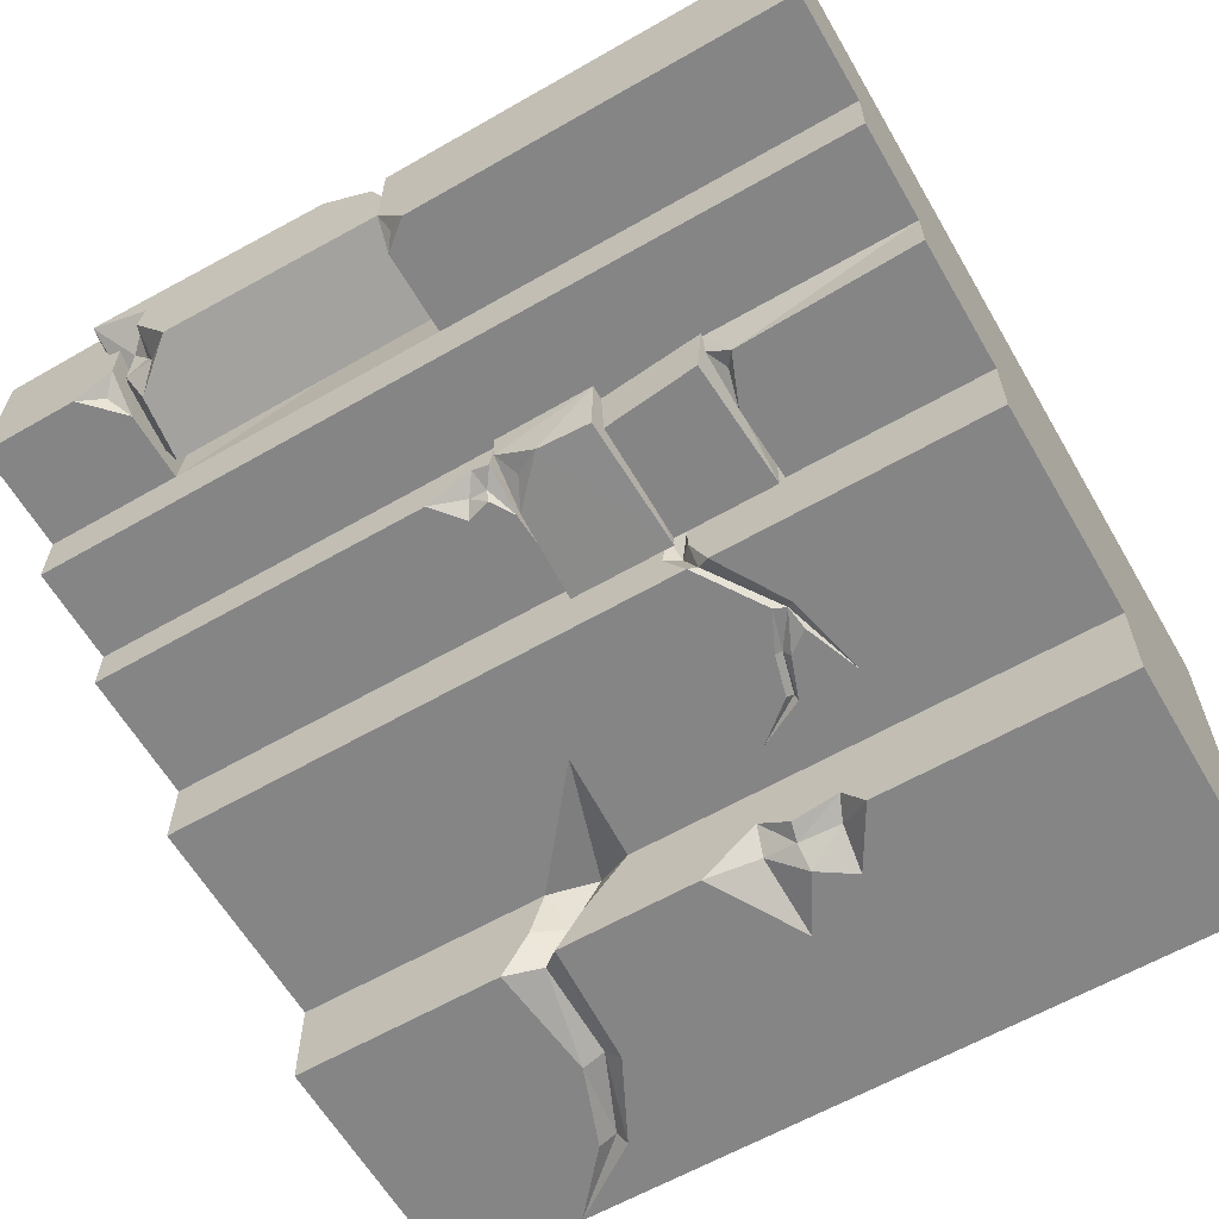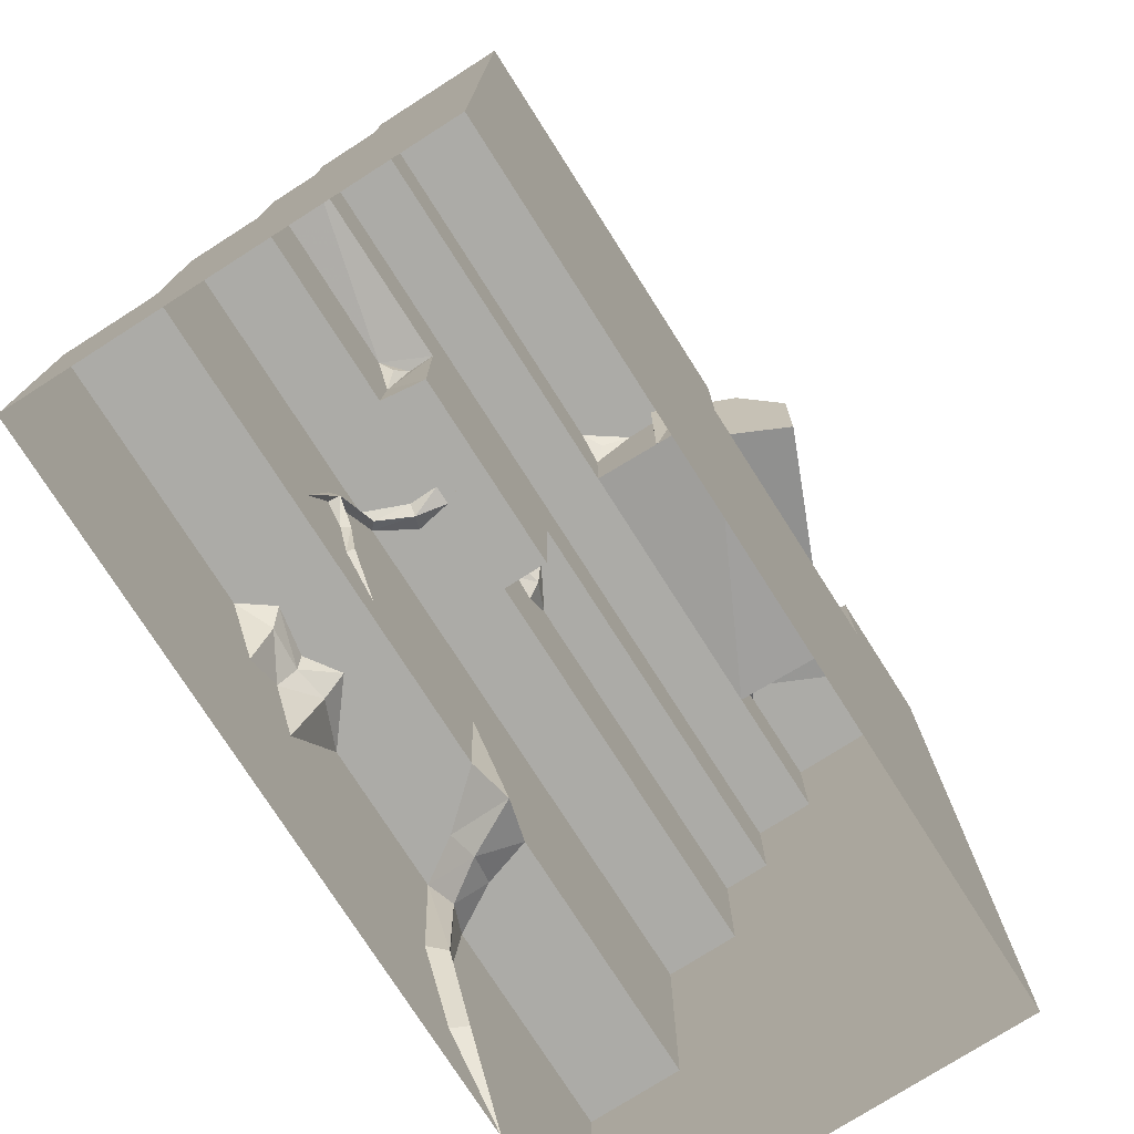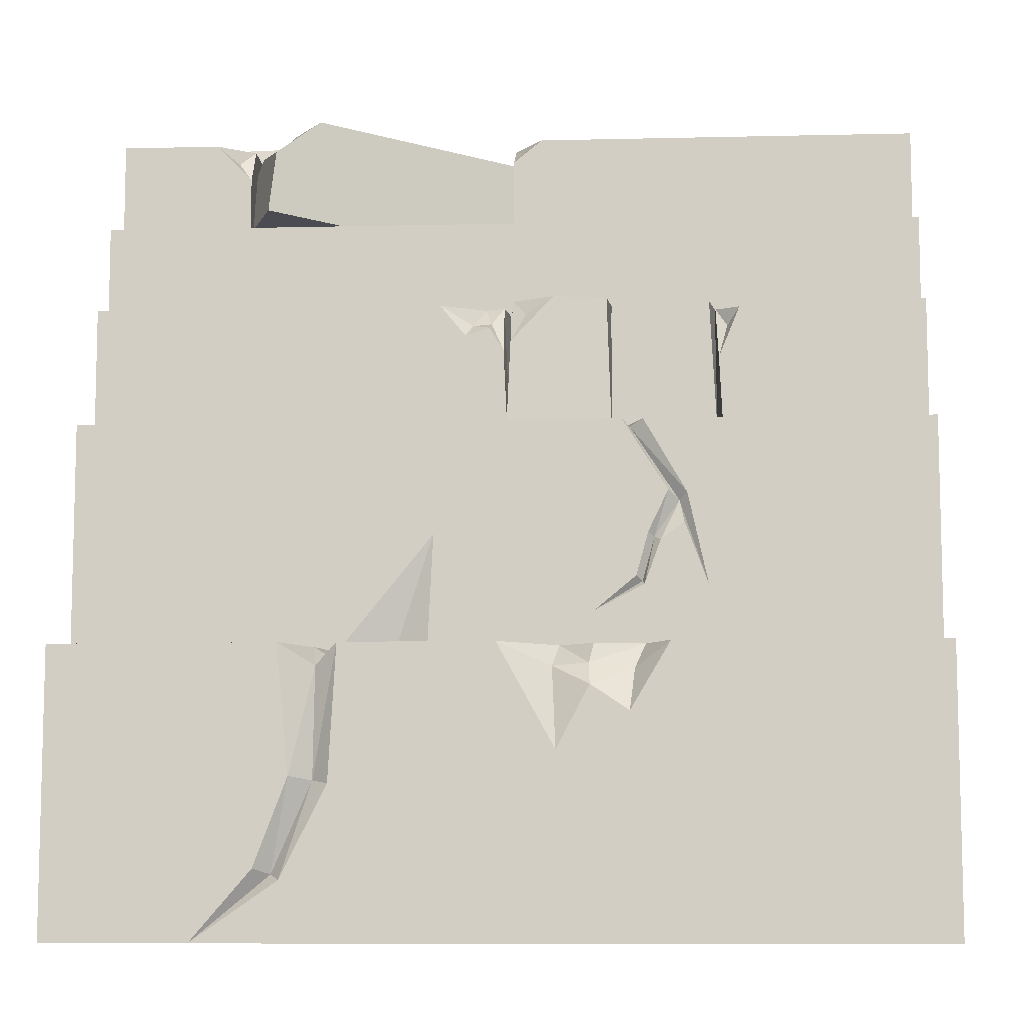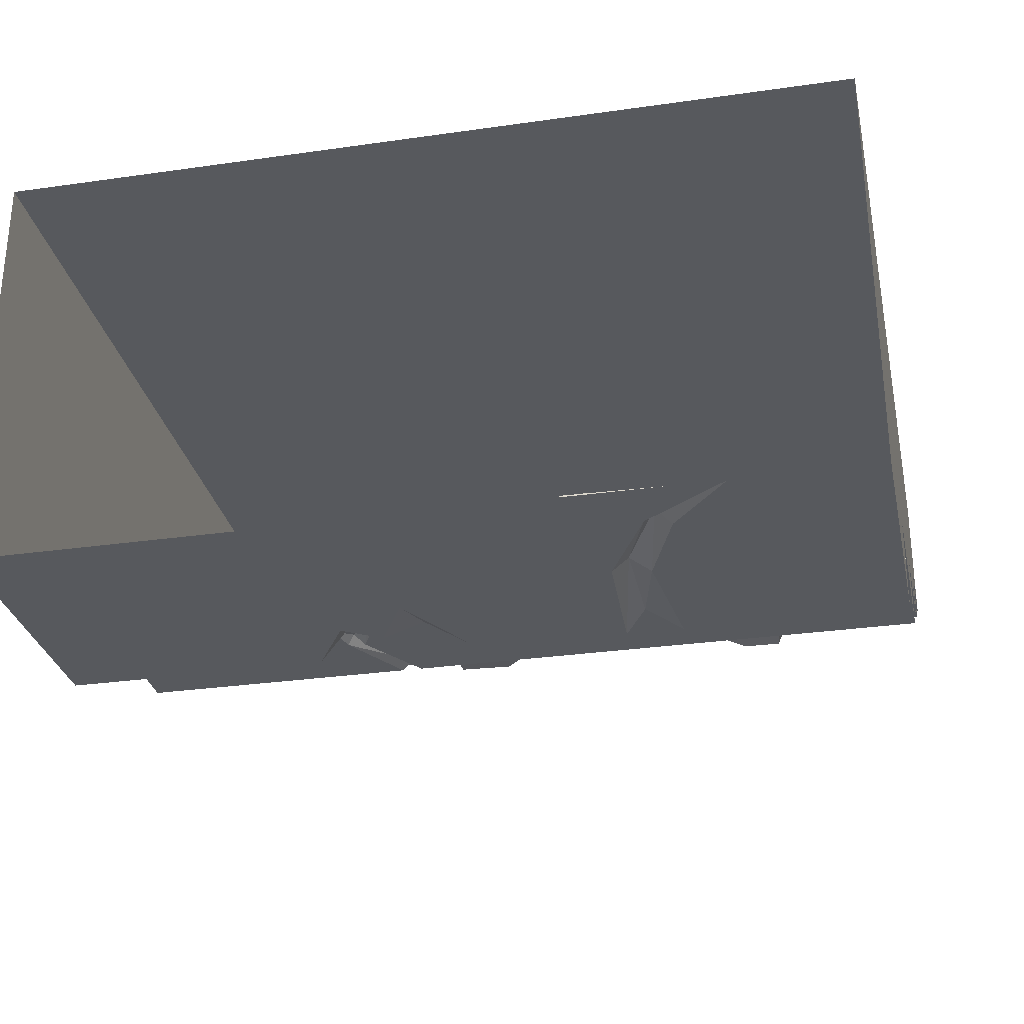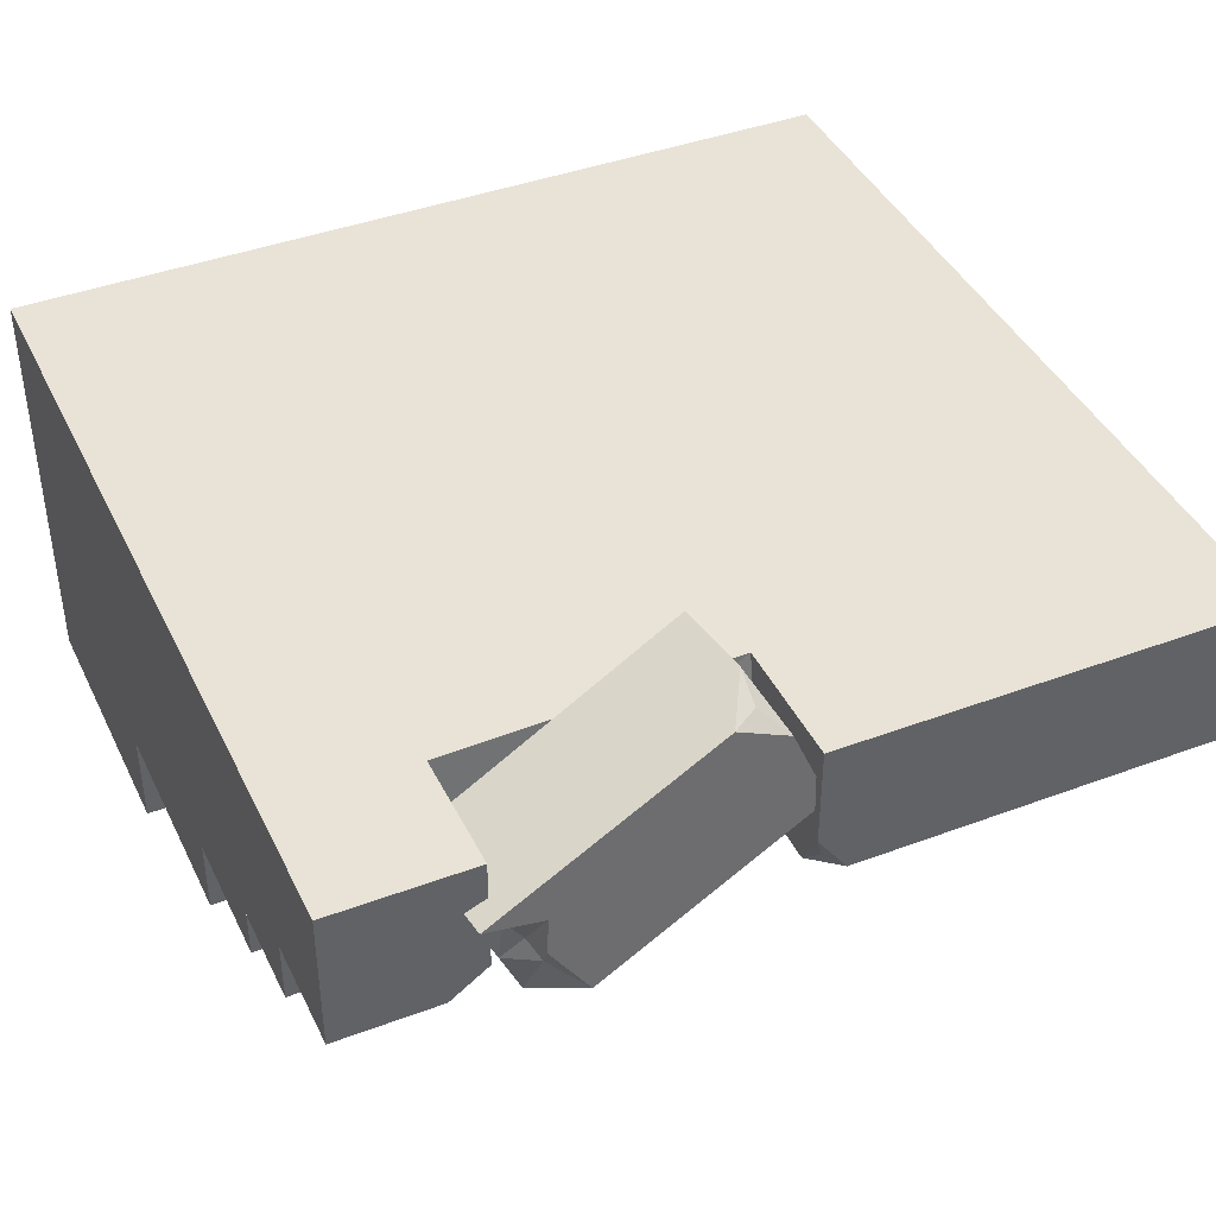
<metadata>
{"format":"obj","ext":"obj","renderer":"f3d","projection":"perspective","resolution":1024,"background":"white","views":[{"elev":-61.9,"azim":30.2,"up":"+Y"},{"elev":-76.2,"azim":122.5,"up":"+Z"},{"elev":-8.9,"azim":3.6,"up":"+Z"},{"elev":-29.6,"azim":-168.1,"up":"+Y"},{"elev":41.6,"azim":-24.3,"up":"+Y"}]}
</metadata>
<code>
g qinhuangling_fuben_227_weiqiang02
v -128 64 256
v -86.14 64 256
v -86.44 64 219.5
v -128 64 -1.1e-05
v 128 64 0.08385
v 1.9e-05 64 -1.1e-05
v 1.9e-05 64 217.2
v 128 64 256
v 128 64 0.08385
v 128 2.509 193.2
v 128 -12.06 193.2
v 128 -12.06 152.5
v -128 -64 83.72
v -128 -34.98 83.72
v -128 64 -1.1e-05
v -128 -64 3.9e-05
v -128 -12.06 152.5
v -128 -12.06 193.2
v -128 2.509 193.2
v -128 2.509 223
v -128 21.2 223
v -128 21.2 256
v -128 64 256
v -128 -34.98 152.5
v 128 -34.98 83.72
v 128 -64 83.72
v 128 -64 3.5e-05
v 128 -34.98 152.5
v 128 21.2 223
v 128 2.509 223
v 128 64 256
v 128 21.2 256
v 64 2.509 152.6
v 65.87 -12.06 152.5
v 64.75 -12.06 175.8
v 64 2.509 193.2
v 64 -5.85 192.1
v 64 2.509 193.2
v 2.3e-05 2.509 193.2
v 2.4e-05 2.509 152.6
v 64 2.509 152.6
v 65.87 -12.06 152.5
v 64 2.509 152.6
v 41.03 -12.06 152.5
v -1.249 -12.06 178.8
v 2.4e-05 -12.06 152.5
v 2.4e-05 2.509 152.6
v -1.228 -6.754 193.2
v 2.4e-05 2.509 152.6
v 2.4e-05 -12.06 152.5
v 30.11 -12.06 152.5
v 36.1 -12.06 152.5
v 32 2.509 195.4
v 30.62 -16.47 193.7
v 32 -18.11 152.5
v 32 2.509 152.5
v 2e-05 2.509 152.5
v 1.1e-05 -18.11 152.5
v 1.202 -17.04 180.5
v 1.464 -7.513 195.1
v 64 2.509 194
v 61.91 -13.83 192.9
v 64 -13.83 152.6
v 64 2.509 152.6
v 32 -13.83 189.7
v 32 2.509 191.1
v 32 2.509 152.6
v 32 -13.83 152.6
v 1.053 2.509 195.1
v 1.9e-05 64 256
v 1.9e-05 64 217.2
v 1.9e-05 64 -1.1e-05
v -86.14 64 256
v -86.14 29.35 256
v -86.14 21.2 244.3
v -86.44 64 219.5
v 1.9e-05 64 217.2
v 2.1e-05 33.85 256
v 1.9e-05 64 256
v 1.9e-05 64 217.2
v -86.44 64 219.5
v -86.14 21.2 223
v 2.2e-05 21.2 223
v 2.2e-05 21.2 223
v 2.2e-05 21.2 248.8
v -86.14 21.2 223
v -95.83 48.64 227.4
v -14.34 83.09 238.9
v -17.07 82 214.7
v 0.2655 42.84 220.4
v -14.34 83.09 238.9
v -6.987 70.15 253.2
v 3.949 44.31 253.1
v -95.83 48.64 227.4
v -17.07 82 214.7
v 0.2655 42.84 220.4
v -78.48 9.488 230.7
v -95.83 48.64 227.4
v -78.48 9.488 230.7
v -76.26 10.37 250.5
v -88.69 38.08 246.2
v -83.12 27.22 253
v -91.48 50.37 263.6
v -91.48 50.37 263.6
v -23.32 79.24 254.6
v -17.07 82 214.7
v 2.3e-05 2.509 193.2
f 1 2 3
f 3 4 1
f 5 6 7
f 7 8 5
f 9 10 11
f 11 12 9
f 13 14 15
f 15 16 13
f 17 18 19
f 19 15 17
f 19 20 21
f 21 15 19
f 21 22 23
f 23 15 21
f 14 24 17
f 17 15 14
f 25 26 27
f 27 9 25
f 28 25 9
f 9 12 28
f 9 29 30
f 30 10 9
f 9 31 32
f 32 29 9
f 33 34 35
f 36 33 35
f 37 36 35
f 38 39 40
f 40 41 38
f 42 43 44
f 45 46 47
f 47 48 45
f 49 50 51
f 43 49 51
f 51 52 43
f 43 52 44
f 53 54 55
f 55 56 53
f 57 58 59
f 59 60 57
f 61 62 63
f 63 64 61
f 65 66 67
f 67 68 65
f 60 69 57
f 7 70 8
f 3 71 72
f 72 4 3
f 73 74 75
f 75 76 73
f 77 78 79
f 80 81 82
f 82 83 80
f 84 85 78
f 78 77 84
f 75 86 76
f 87 88 89
f 90 91 92
f 92 93 90
f 94 95 96
f 96 97 94
f 98 99 100
f 101 98 100
f 100 102 101
f 101 103 98
f 87 104 105
f 105 88 87
f 90 106 91
f 47 107 48
g qinhuangling_fuben_227_weiqiang02
v -43.11 -47.43 77.45
v -34.21 -30.6 77.45
v -48.66 -34.98 83.72
v -53.28 -49.5 83.72
v -6.992 -4.344 193.2
v -5.105 -8.842 187.8
v -1.228 -6.754 193.2
v -5.67 -12.06 186
v -1.249 -12.06 178.8
v -48.66 -34.98 83.72
v -34.21 -30.6 77.45
v -20.45 -34.98 118.4
v -51.96 -59.53 45.12
v -63.34 -59.53 18.95
v -60.54 -64 17.4
v -47.14 -64 44.1
v -61.87 -64 83.72
v -51.5 -59.53 77.53
v -44.92 -64 83.72
v -51.5 -59.53 77.53
v -67.98 -64 20.54
v -85.67 -64 3.9e-05
v -36.24 -50.98 83.72
v -22.18 -34.98 83.72
v -58.28 -64 46.16
v -44.92 -64 83.72
v -61.87 -64 83.72
v -22.18 -34.98 83.72
v 17.35 -50.06 83.72
v 2.7e-05 -64 83.72
v 15.48 -56.86 77.27
v 16.74 -64 53.28
v 26.34 -64 71.54
v 37.51 -64 64.07
v 38.93 -57.28 76.5
v 26 -58.63 78.01
v 42.08 -54.34 83.72
v 27.37 -56.9 83.72
v 49.16 -64 83.72
v 64 -5.85 192.1
v 67.51 -8.762 186.3
v 71.17 -12.06 191.5
v 64.75 -12.06 175.8
v -10.89 -7.761 187.5
v -20.86 -12.06 193.2
v -13.07 -12.06 183.6
v 36.1 -12.06 152.5
v 32.56 -21.56 149.1
v 35.92 -21.22 152.5
v 41.03 -12.06 152.5
v 54.42 -34.98 130.3
v 52.13 -32.45 128.2
v 60.46 -34.98 102.9
v 35.25 -34.98 152.5
v 37.59 -32.64 150.4
v 28.12 -23.24 152.5
v 30.11 -12.06 152.5
v 41.54 -34.98 152.5
v 37.59 -32.64 150.4
v 41.54 -34.98 152.5
v 35.25 -34.98 152.5
v 48.86 -34.98 131.1
v 27.06 -34.98 95.61
v 41.09 -32.72 104.3
v 39.28 -34.98 105.8
v 41.7 -34.98 103.2
v 53.5 -34.98 121.6
v 44.71 -32.72 117.5
v 42.85 -34.98 118.7
v 46.46 -34.98 116.2
v 52.13 -32.45 128.2
v 48.86 -34.98 131.1
v 53.5 -34.98 121.6
v 1.464 -7.513 195.1
v 5.797 -13.72 189.5
v 14.16 -16.47 194.5
v 1.202 -17.04 180.5
v 2.1e-05 33.85 256
v 2.984 25.13 253
v 8.933 21.2 256
v 2.2e-05 21.2 248.8
v -97.44 21.2 256
v -90.73 25.37 250.9
v -86.14 29.35 256
v -86.14 21.2 244.3
v -83.12 27.22 253
v -76.44 31.59 253.4
v -82.16 40.2 253.6
v -88.69 38.08 246.2
v -72.48 23.17 254.9
v -76.26 10.37 250.5
v -62.78 16.04 261.9
v -73.77 45.27 261.8
v -74.51 34.59 262.4
v -91.48 50.37 263.6
v -6.987 70.15 253.2
v -14.97 78.47 248.6
v -23.32 79.24 254.6
v -14.34 83.09 238.9
f 108 109 110
f 110 111 108
f 112 113 114
f 113 115 116
f 117 118 119
f 120 121 122
f 122 123 120
f 111 124 125
f 125 108 111
f 126 127 120
f 120 123 126
f 128 129 121
f 130 131 109
f 109 108 130
f 132 128 121
f 121 120 132
f 133 130 108
f 108 125 133
f 127 134 132
f 132 120 127
f 129 122 121
f 118 135 119
f 136 137 138
f 139 138 137
f 140 141 142
f 142 143 140
f 143 142 144
f 144 145 143
f 136 138 143
f 143 145 136
f 140 143 138
f 138 139 140
f 141 146 142
f 142 146 144
f 114 113 116
f 147 148 149
f 149 148 150
f 150 148 147
f 151 152 153
f 112 152 151
f 115 113 151
f 151 153 115
f 151 113 112
f 154 155 156
f 156 157 154
f 158 159 160
f 161 162 155
f 155 163 161
f 155 154 164
f 164 163 155
f 158 165 166
f 166 159 158
f 162 167 156
f 156 155 162
f 166 168 169
f 169 159 166
f 170 171 172
f 170 173 171
f 174 160 159
f 171 175 176
f 176 172 171
f 173 177 175
f 175 171 173
f 175 178 179
f 179 176 175
f 177 180 178
f 178 175 177
f 181 182 183
f 183 182 184
f 184 182 181
f 185 186 187
f 187 186 188
f 188 186 185
f 189 190 191
f 191 190 192
f 192 190 189
f 193 194 195
f 195 196 193
f 197 198 199
f 200 195 194
f 194 201 200
f 193 197 194
f 194 197 201
f 200 202 195
f 195 202 196
f 197 199 201
f 193 198 197
f 203 204 205
f 205 204 206
f 206 204 203
g qinhuangling_fuben_227_weiqiang02
v 128 64 256
v 2.1e-05 33.85 256
v 8.933 21.2 256
v 128 21.2 256
v 8.933 21.2 256
v 2.2e-05 21.2 248.8
v 128 21.2 223
v 128 21.2 256
v 128 21.2 223
v 2.2e-05 21.2 223
v 2.3e-05 2.509 223
v 128 2.509 223
v -86.14 21.2 223
v -128 2.509 223
v 128 2.509 223
v 64 2.509 193.2
v 128 2.509 193.2
v 2.3e-05 2.509 223
v -128 2.509 223
v -128 2.509 193.2
v 2.3e-05 2.509 193.2
v 128 2.509 193.2
v 71.17 -12.06 191.5
v 128 -12.06 193.2
v 128 -12.06 193.2
v 71.17 -12.06 191.5
v 128 -12.06 152.5
v 128 -12.06 152.5
v 65.87 -12.06 152.5
v 128 -34.98 152.5
v 2.4e-05 -12.06 152.5
v -128 -12.06 152.5
v -128 -34.98 152.5
v 2.5e-05 -34.98 152.5
v 54.42 -34.98 130.3
v 60.46 -34.98 102.9
v 128 -34.98 83.72
v 128 -34.98 152.5
v -20.45 -34.98 118.4
v -128 -34.98 152.5
v -128 -34.98 83.72
v -48.66 -34.98 83.72
v -48.66 -34.98 83.72
v -128 -34.98 83.72
v -53.28 -49.5 83.72
v -61.87 -64 83.72
v -128 -64 83.72
v -58.28 -64 46.16
v -60.54 -64 17.4
v 2.7e-05 -64 3.9e-05
v 2.7e-05 -64 83.72
v -47.14 -64 44.1
v -44.92 -64 83.72
v 2.7e-05 -64 83.72
v -36.24 -50.98 83.72
v 2.5e-05 -34.98 83.72
v 2.5e-05 -34.98 152.5
v -22.18 -34.98 83.72
v 2.5e-05 -34.98 83.72
v -22.18 -34.98 83.72
v -128 -64 83.72
v -61.87 -64 83.72
v -128 -64 3.9e-05
v -85.67 -64 3.9e-05
v -67.98 -64 20.54
v -44.92 -64 83.72
v 37.51 -64 64.07
v 128 -64 3.5e-05
v 128 -64 83.72
v 49.16 -64 83.72
v 128 -64 83.72
v 128 -34.98 83.72
v 42.08 -54.34 83.72
v 49.16 -64 83.72
v 17.35 -50.06 83.72
v 27.37 -56.9 83.72
v 16.74 -64 53.28
v 26.34 -64 71.54
v 35.92 -21.22 152.5
v 41.54 -34.98 152.5
v 64 2.509 193.2
v 64 -5.85 192.1
v 64.75 -12.06 175.8
v 65.87 -12.06 152.5
v -128 2.509 193.2
v -128 -12.06 193.2
v -20.86 -12.06 193.2
v -6.992 -4.344 193.2
v -5.67 -12.06 186
v -13.07 -12.06 183.6
v 2.4e-05 -12.06 152.5
v -1.249 -12.06 178.8
v -1.228 -6.754 193.2
v 2.3e-05 2.509 193.2
v -128 -12.06 152.5
v -20.86 -12.06 193.2
v -128 -12.06 193.2
v 28.12 -23.24 152.5
v 30.11 -12.06 152.5
v 35.25 -34.98 152.5
v 41.03 -12.06 152.5
v 41.54 -34.98 152.5
v 46.46 -34.98 116.2
v 53.5 -34.98 121.6
v 27.06 -34.98 95.61
v 42.85 -34.98 118.7
v 48.86 -34.98 131.1
v 35.25 -34.98 152.5
v 39.28 -34.98 105.8
v 41.7 -34.98 103.2
v 32 2.509 195.4
v 1.464 -7.513 195.1
v 14.16 -16.47 194.5
v 30.62 -16.47 193.7
v 30.62 -16.47 193.7
v 14.16 -16.47 194.5
v 32 -18.11 152.5
v 32 2.509 191.1
v 32 -13.83 189.7
v 61.91 -13.83 192.9
v 64 2.509 194
v 32 -13.83 189.7
v 32 -13.83 152.6
v 64 -13.83 152.6
v 61.91 -13.83 192.9
v 1.053 2.509 195.1
v 1.202 -17.04 180.5
v 1.1e-05 -18.11 152.5
v -86.14 64 256
v -128 64 256
v -86.14 29.35 256
v -128 21.2 256
v -128 21.2 223
v -86.14 21.2 244.3
v -97.44 21.2 256
v -128 21.2 223
v 1.9e-05 64 256
v 2.2e-05 21.2 223
v -128 21.2 256
v -97.44 21.2 256
v -86.14 21.2 223
v -23.32 79.24 254.6
v -91.48 50.37 263.6
v -73.77 45.27 261.8
v -6.987 70.15 253.2
v -62.78 16.04 261.9
v -76.26 10.37 250.5
v 0.2655 42.84 220.4
v 3.949 44.31 253.1
v -78.48 9.488 230.7
v -74.51 34.59 262.4
v -62.78 16.04 261.9
v 3.949 44.31 253.1
f 207 208 209
f 209 210 207
f 211 212 213
f 213 214 211
f 215 216 217
f 217 218 215
f 216 219 220
f 220 217 216
f 221 222 223
f 224 225 226
f 226 227 224
f 228 229 230
f 231 232 233
f 234 235 236
f 237 238 239
f 239 240 237
f 241 242 243
f 243 244 241
f 245 246 247
f 247 248 245
f 249 250 251
f 252 253 254
f 255 256 257
f 257 258 255
f 259 260 261
f 262 263 245
f 245 264 262
f 265 266 261
f 261 260 265
f 267 268 251
f 251 250 267
f 269 270 271
f 255 270 256
f 269 271 254
f 254 253 269
f 257 272 258
f 245 263 246
f 273 274 275
f 275 276 273
f 277 278 279
f 279 280 277
f 265 260 281
f 265 281 279
f 279 278 265
f 281 282 279
f 283 257 256
f 273 284 283
f 283 256 274
f 274 273 283
f 224 227 222
f 222 221 224
f 235 285 286
f 286 236 235
f 287 288 229
f 229 228 287
f 232 289 290
f 290 233 232
f 291 292 293
f 293 294 291
f 295 296 297
f 297 298 295
f 294 299 300
f 296 301 297
f 302 303 301
f 301 296 302
f 237 240 304
f 304 305 237
f 304 240 306
f 235 307 285
f 244 308 241
f 309 242 310
f 311 263 262
f 312 313 314
f 314 263 312
f 315 312 263
f 309 316 242
f 311 315 263
f 262 243 242
f 242 311 262
f 316 311 242
f 317 318 319
f 319 320 317
f 321 322 323
f 324 325 326
f 326 327 324
f 328 329 330
f 330 331 328
f 317 332 318
f 333 334 323
f 323 322 333
f 335 336 337
f 338 339 340
f 340 341 338
f 219 342 220
f 207 343 208
f 212 344 213
f 345 346 337
f 337 336 345
f 339 347 340
f 348 349 350
f 350 351 348
f 352 353 354
f 354 355 352
f 353 356 354
f 357 358 359
f 357 359 351
f 351 350 357
f 294 300 291

</code>
